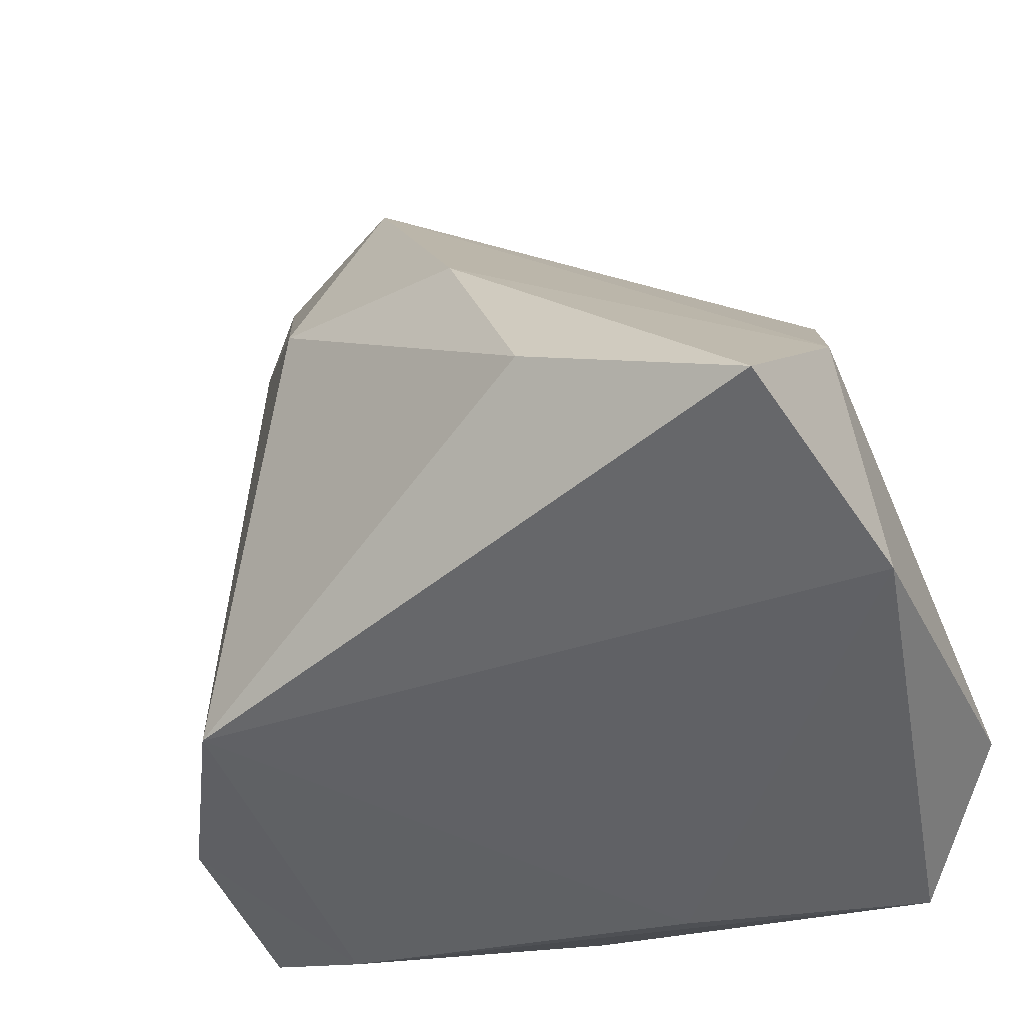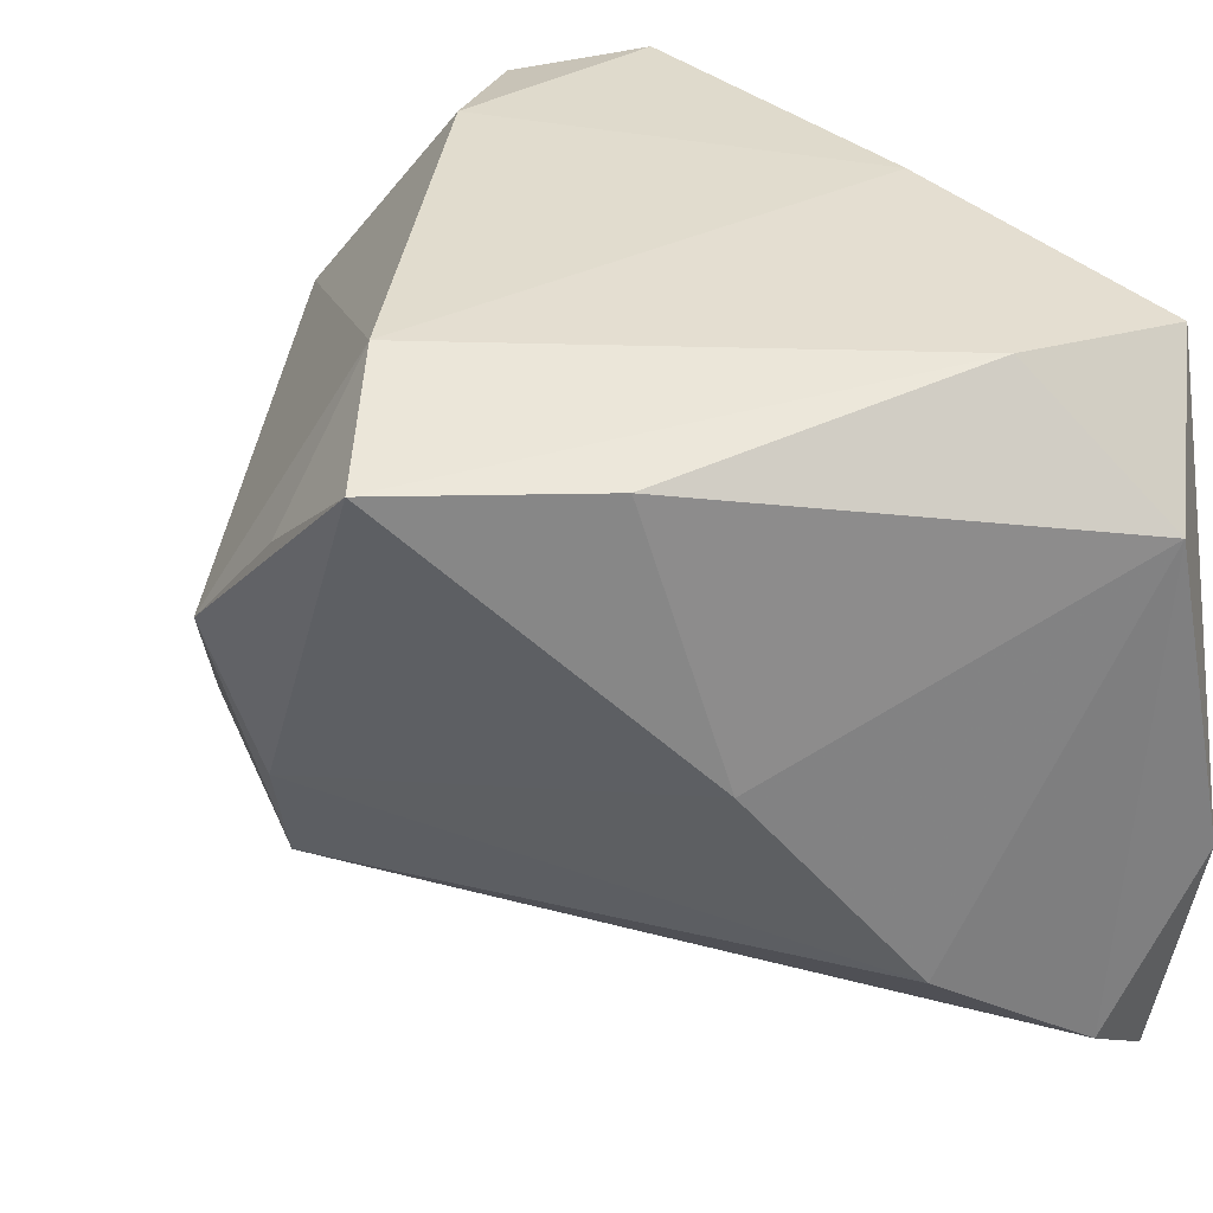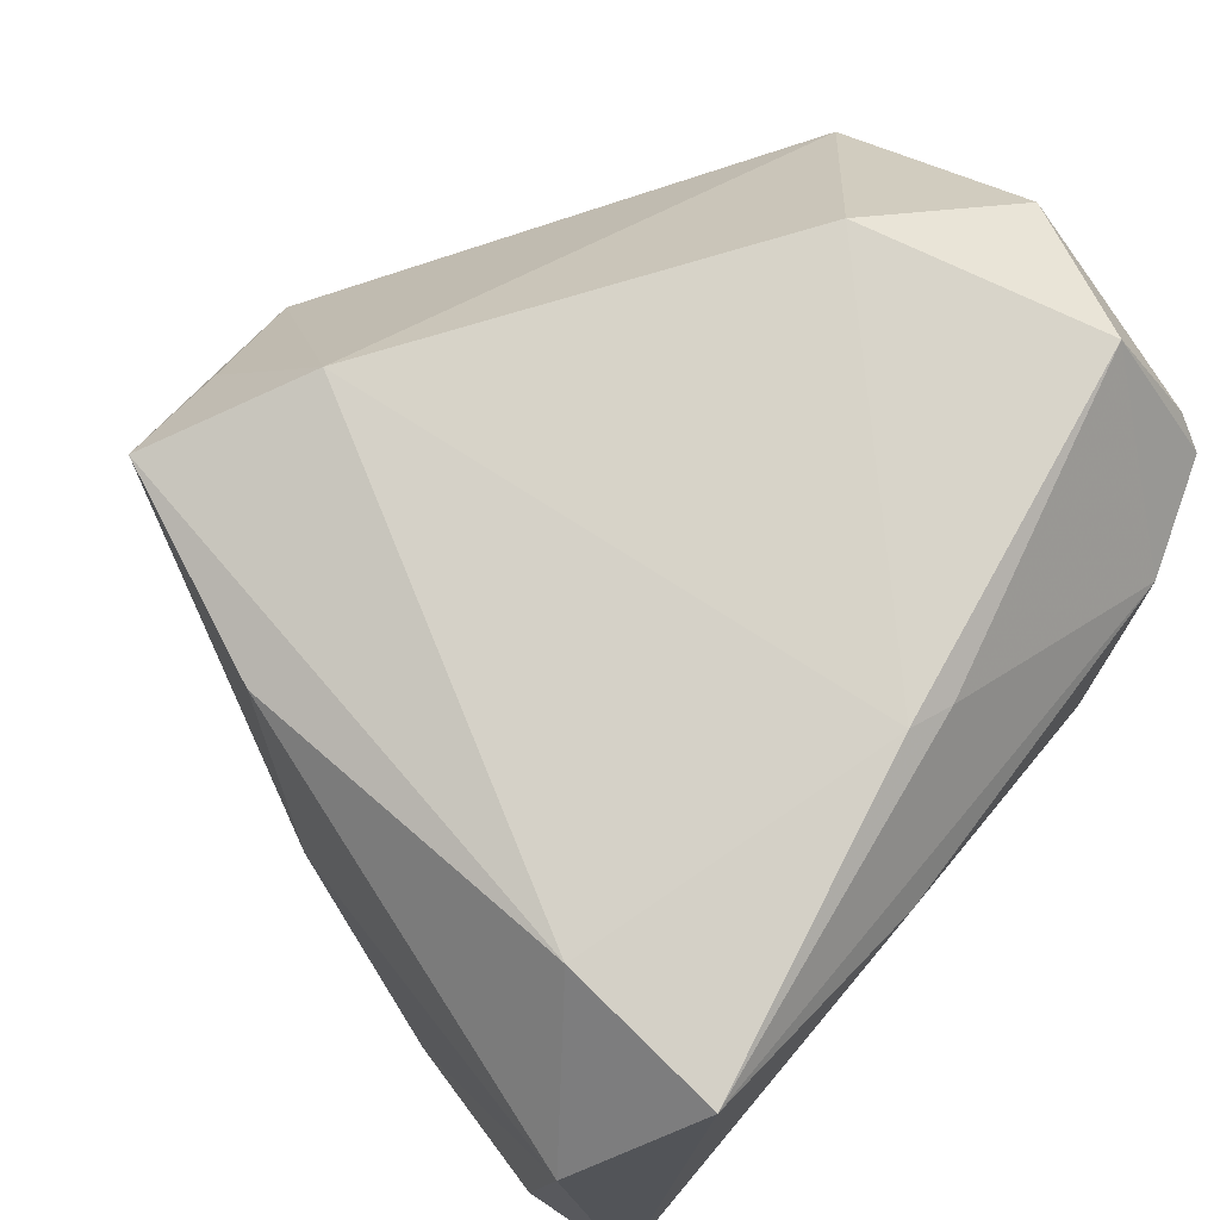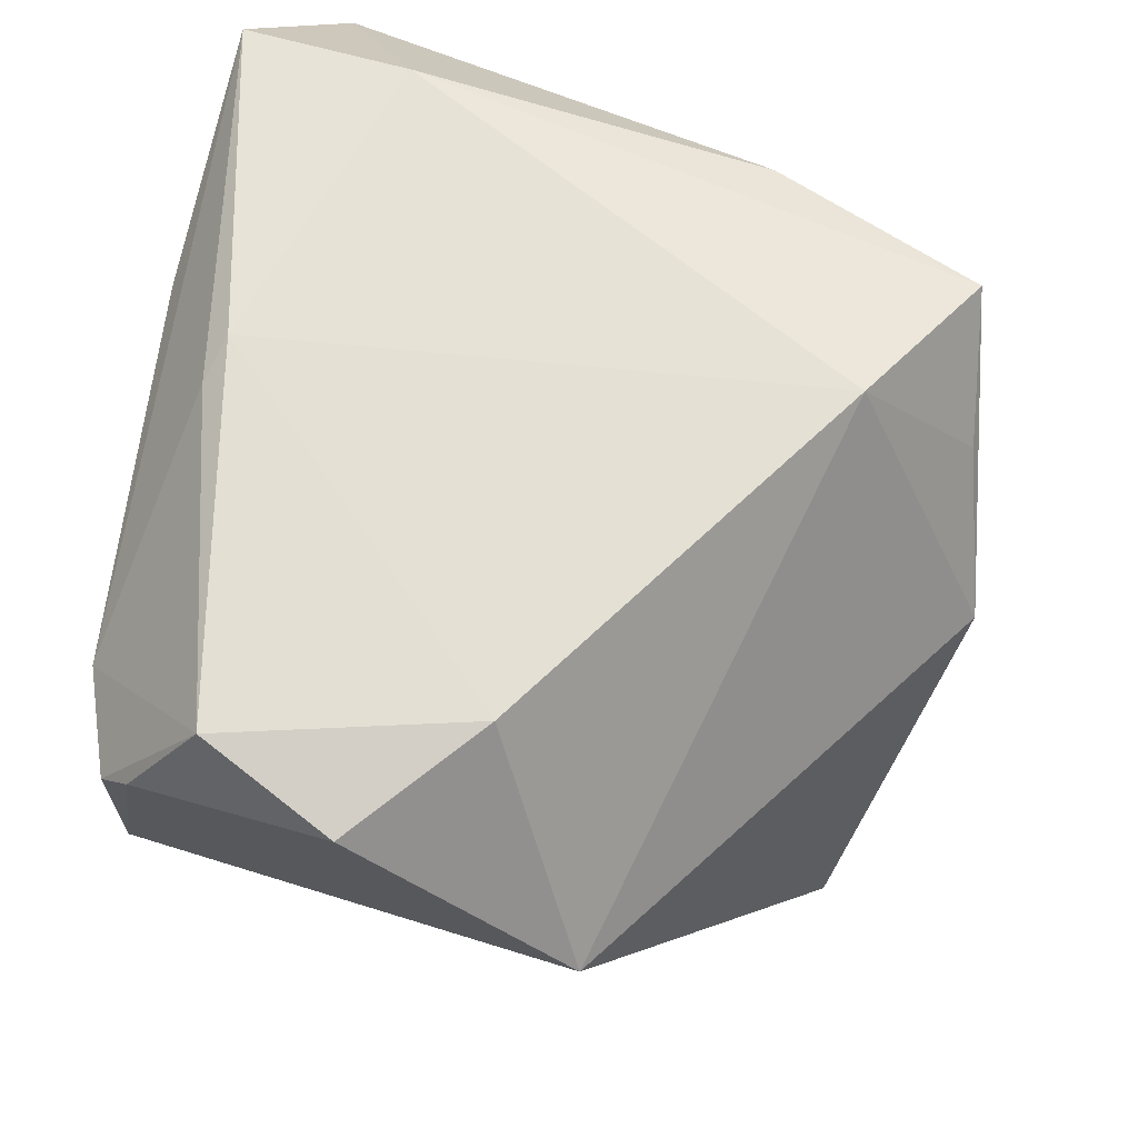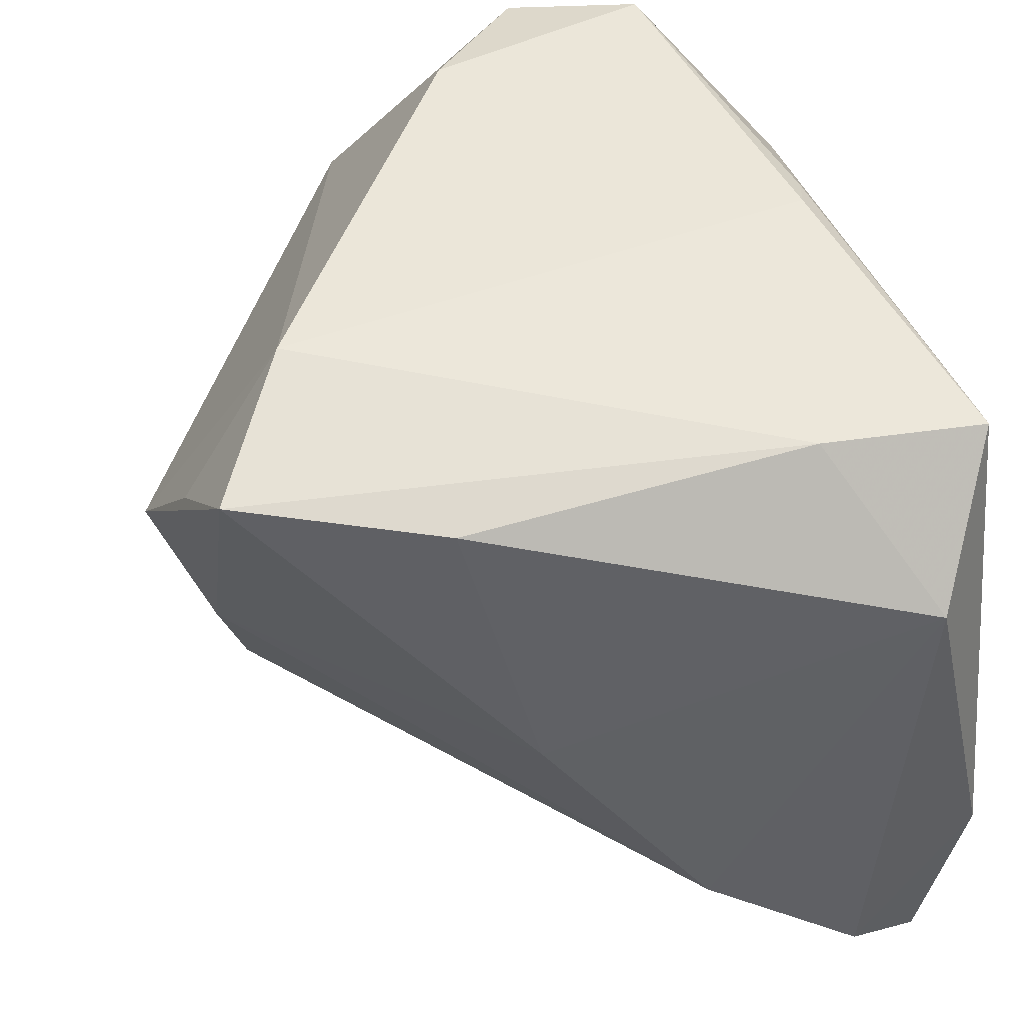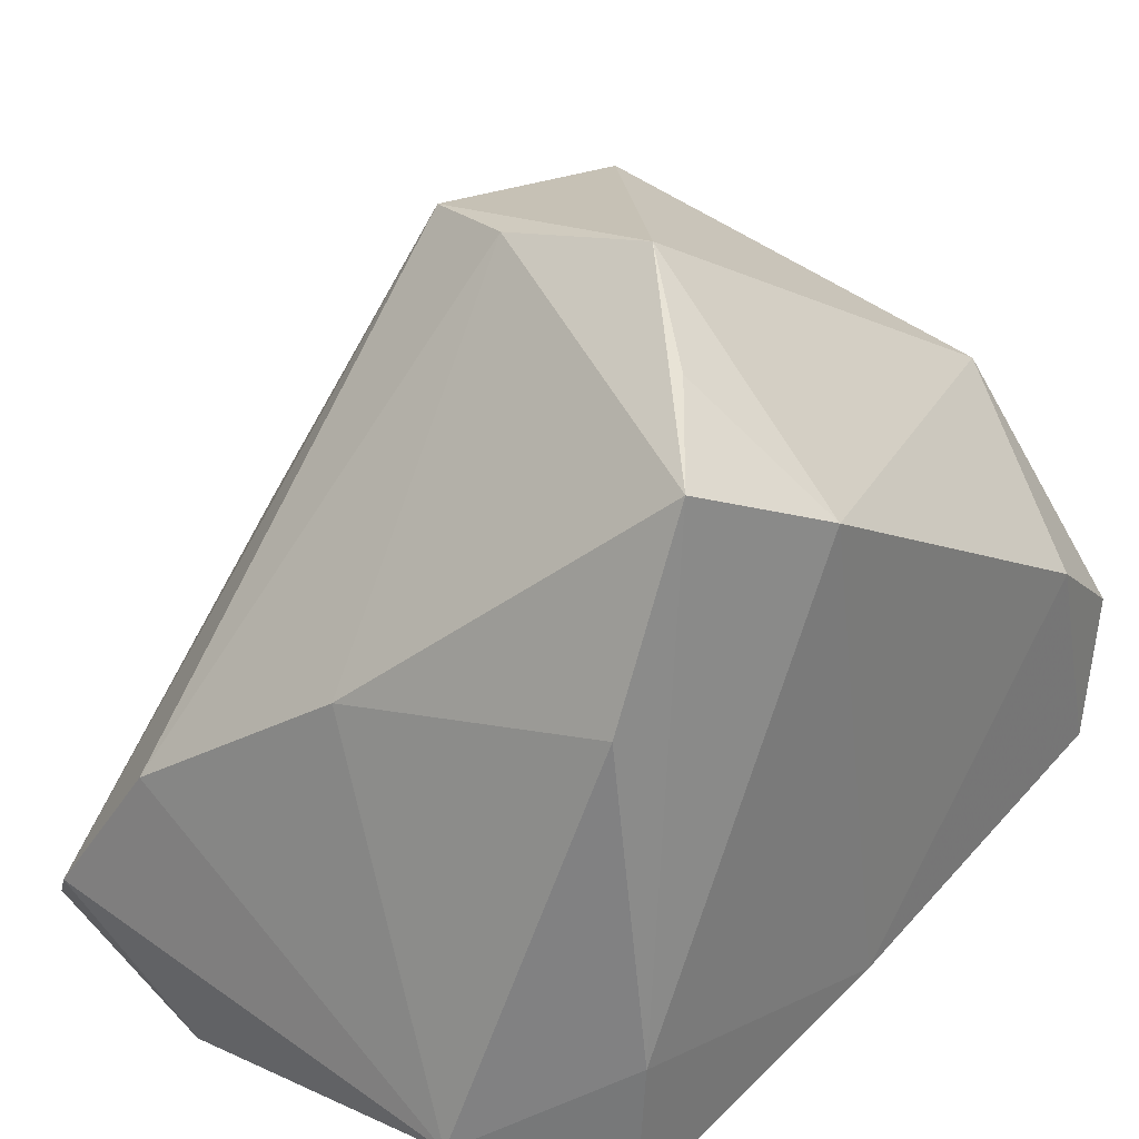
<metadata>
{"format":"obj","ext":"obj","renderer":"f3d","projection":"perspective","resolution":1024,"background":"white","views":[{"elev":-48.7,"azim":-156.0,"up":"+Y"},{"elev":32.5,"azim":-115.6,"up":"+Z"},{"elev":75.6,"azim":-48.7,"up":"+Z"},{"elev":66.9,"azim":103.3,"up":"+Z"},{"elev":47.1,"azim":-103.2,"up":"+Z"},{"elev":34.3,"azim":-48.8,"up":"+Y"}]}
</metadata>
<code>
v -0.03655 0.01441 -0.002544
v -0.03994 -0.03173 -0.04576
v -0.02237 0.0446 0.02881
v 0.04826 -0.001676 0.03274
v 0.008348 0.04155 -0.03012
v 0.001966 0.05152 0.00468
v -0.006428 -0.03406 0.02381
v 0.02627 0.0253 -0.02389
v -0.03101 0.02214 0.02808
v 0.02999 -0.03233 -0.02281
v 0.04941 0.021 0.01218
v 0.03241 -0.03125 0.01837
v 0.03483 0.009731 0.03525
v 0.04235 -0.02782 -0.002027
v -0.03204 -0.03303 0.03263
v 0.04384 -0.02656 0.02044
v -0.01674 -0.01953 -0.047
v 0.01618 0.01362 -0.03645
v -0.01006 0.04734 0.01842
v 0.003058 0.04503 -0.01617
v 0.04211 -0.0158 0.03525
v -0.04203 -0.004033 -0.02649
v 0.04476 -0.02325 0.02374
v -0.04451 -0.02588 0.0184
v 0.002913 -0.02418 0.03525
v 0.007503 -0.02559 0.03339
v -0.03111 -0.01528 0.03295
v -0.007012 0.006431 -0.04252
v 0.02603 0.04264 -0.02039
v -0.04556 -0.02161 -0.03716
v -0.005788 0.03562 0.03381
v -0.04441 -0.03406 -0.01839
f 31 13 11
f 29 5 6
f 6 11 29
f 6 31 11
f 18 10 17
f 18 5 29
f 17 10 2
f 7 12 15
f 10 12 7
f 14 12 10
f 10 11 14
f 15 12 26
f 12 21 26
f 4 21 23
f 23 14 4
f 4 14 11
f 11 13 4
f 13 21 4
f 13 31 25
f 25 21 13
f 15 26 25
f 25 26 21
f 3 6 20
f 20 6 5
f 3 31 19
f 19 6 3
f 31 6 19
f 8 18 29
f 10 18 8
f 29 11 8
f 8 11 10
f 3 20 1
f 32 24 30
f 30 2 32
f 15 24 32
f 32 7 15
f 32 2 10
f 10 7 32
f 28 30 5
f 28 2 30
f 17 2 28
f 28 18 17
f 5 18 28
f 16 14 23
f 12 14 16
f 23 21 16
f 16 21 12
f 15 25 27
f 27 25 31
f 27 31 3
f 27 24 15
f 3 1 9
f 9 1 24
f 9 27 3
f 24 27 9
f 30 24 22
f 24 1 22
f 5 30 22
f 22 20 5
f 22 1 20

</code>
